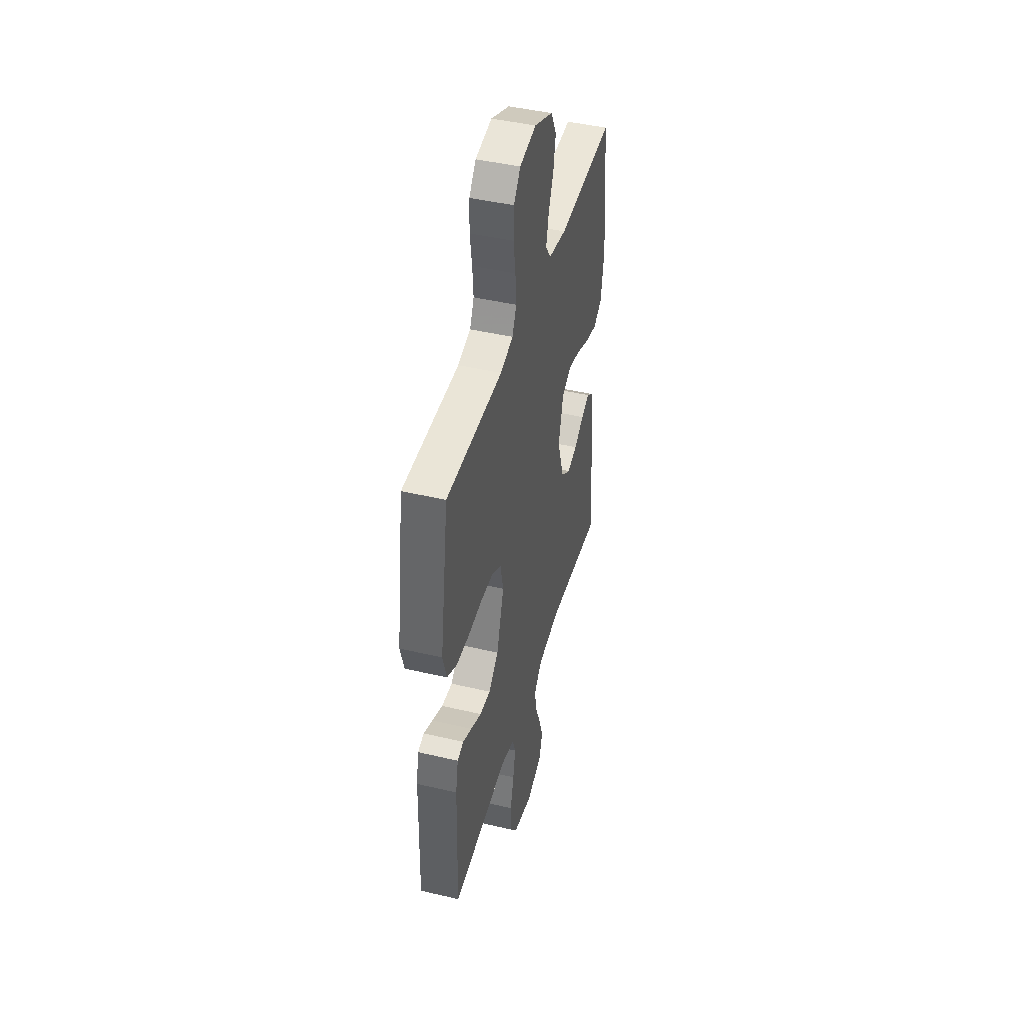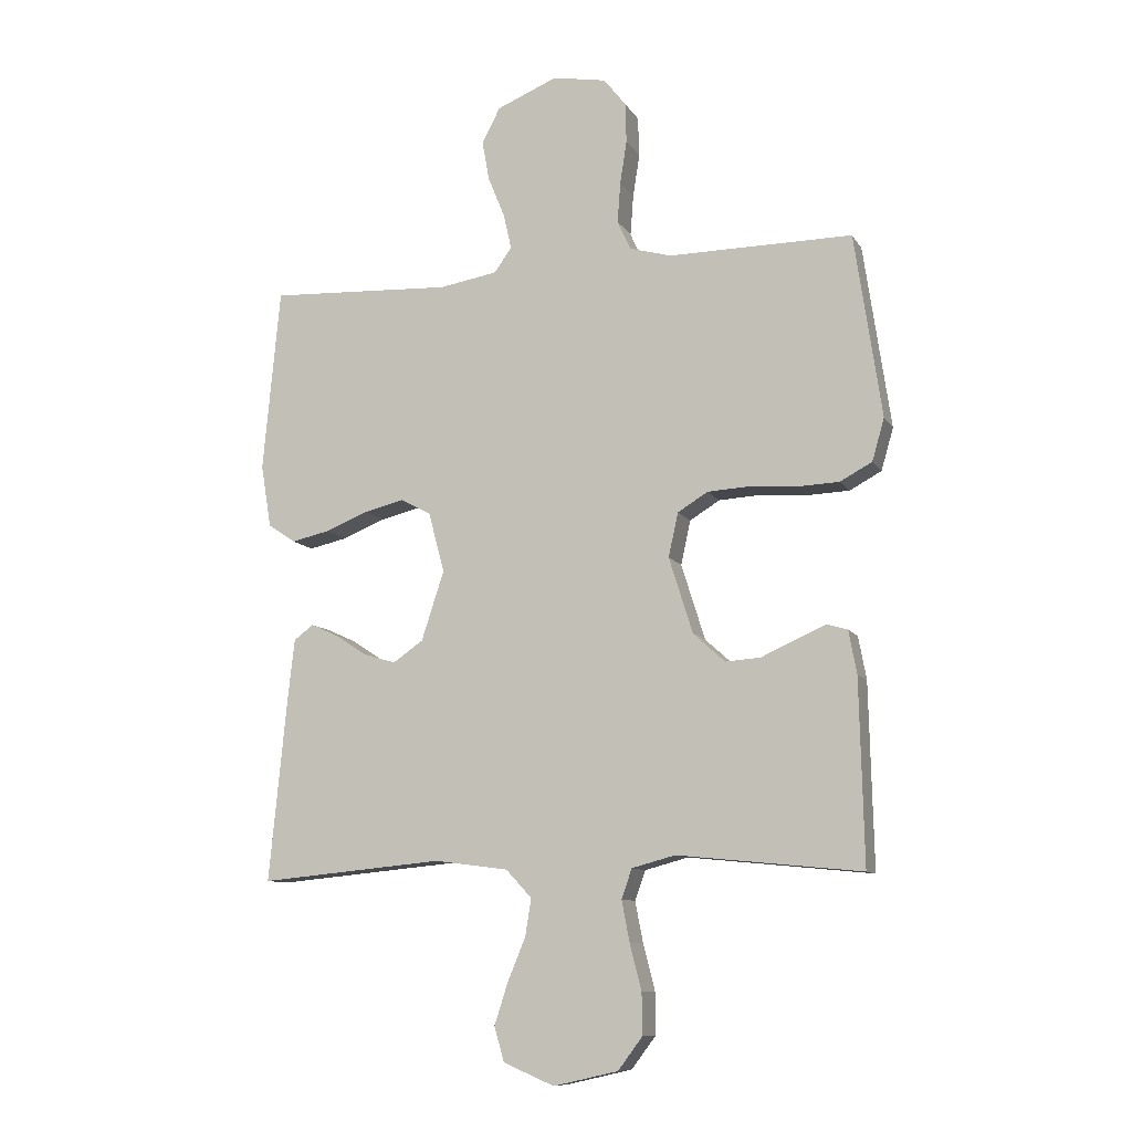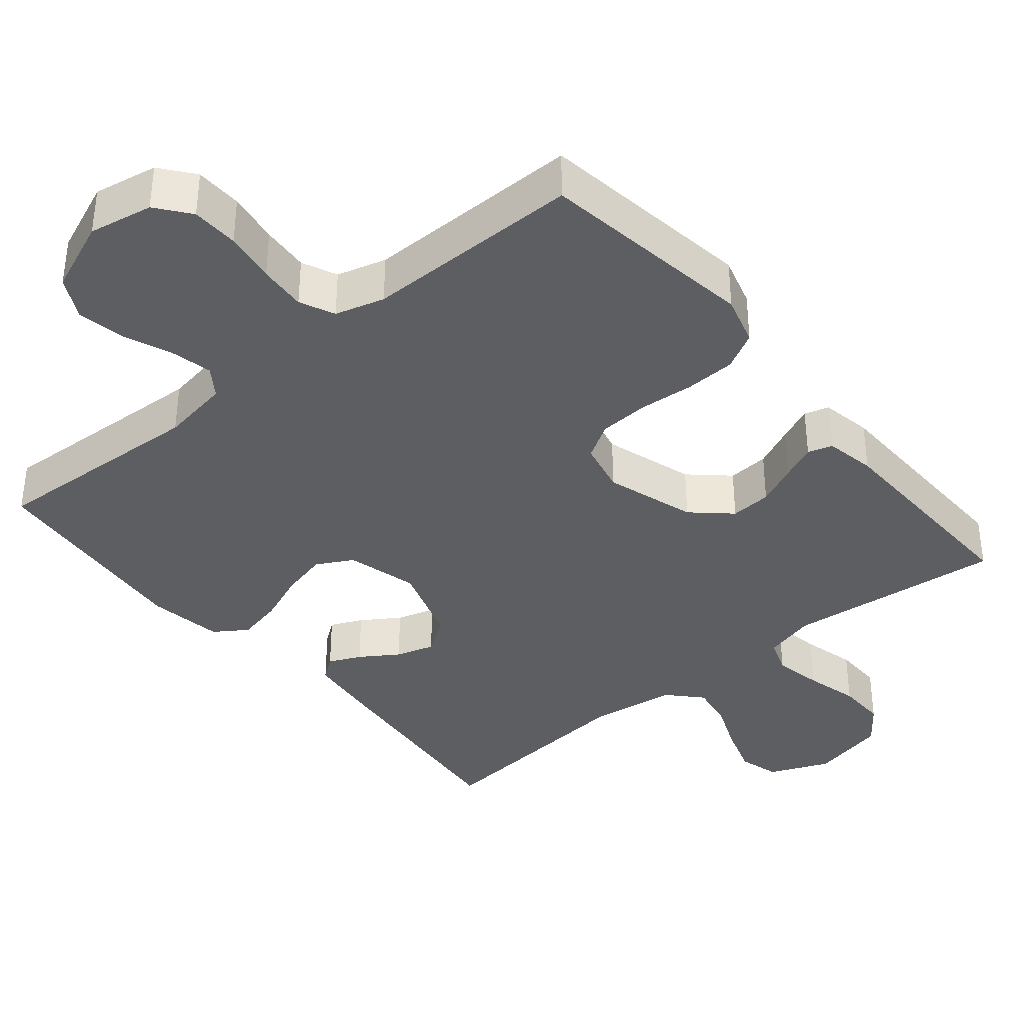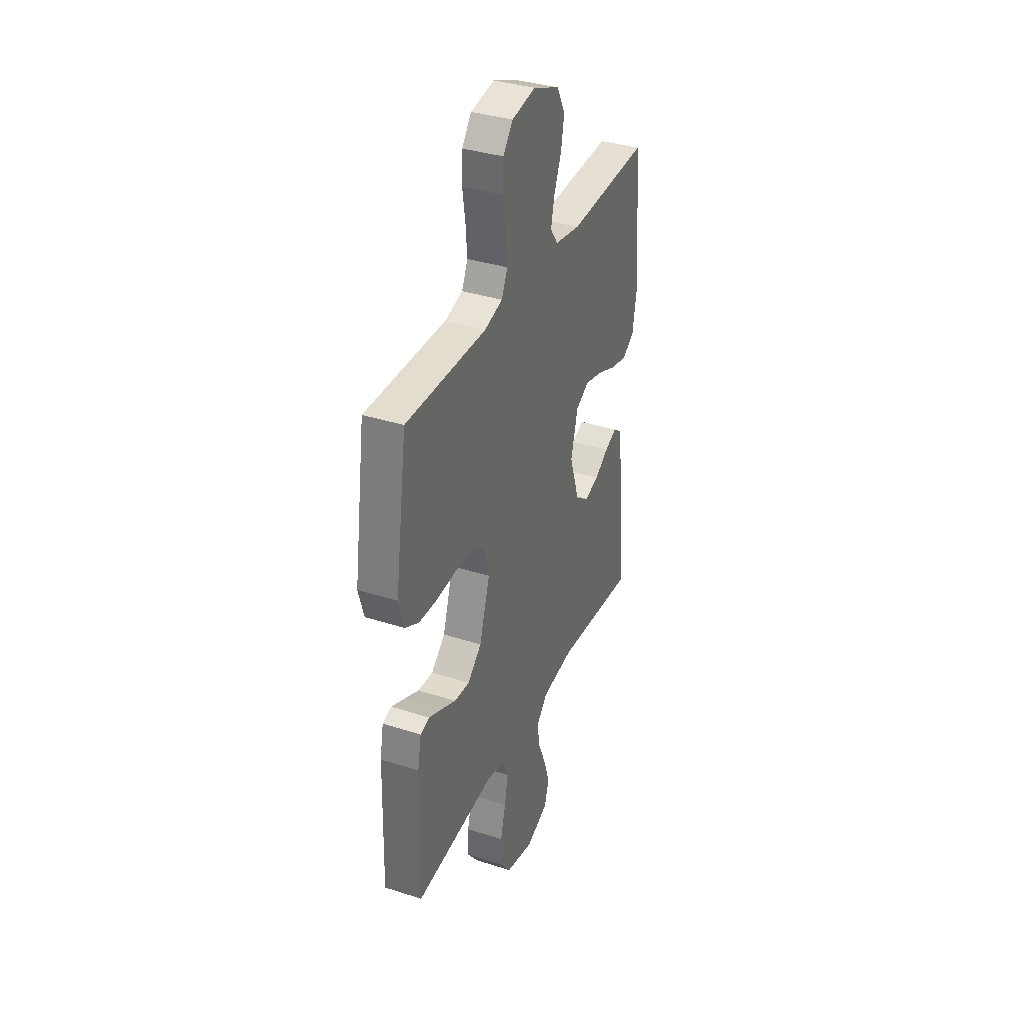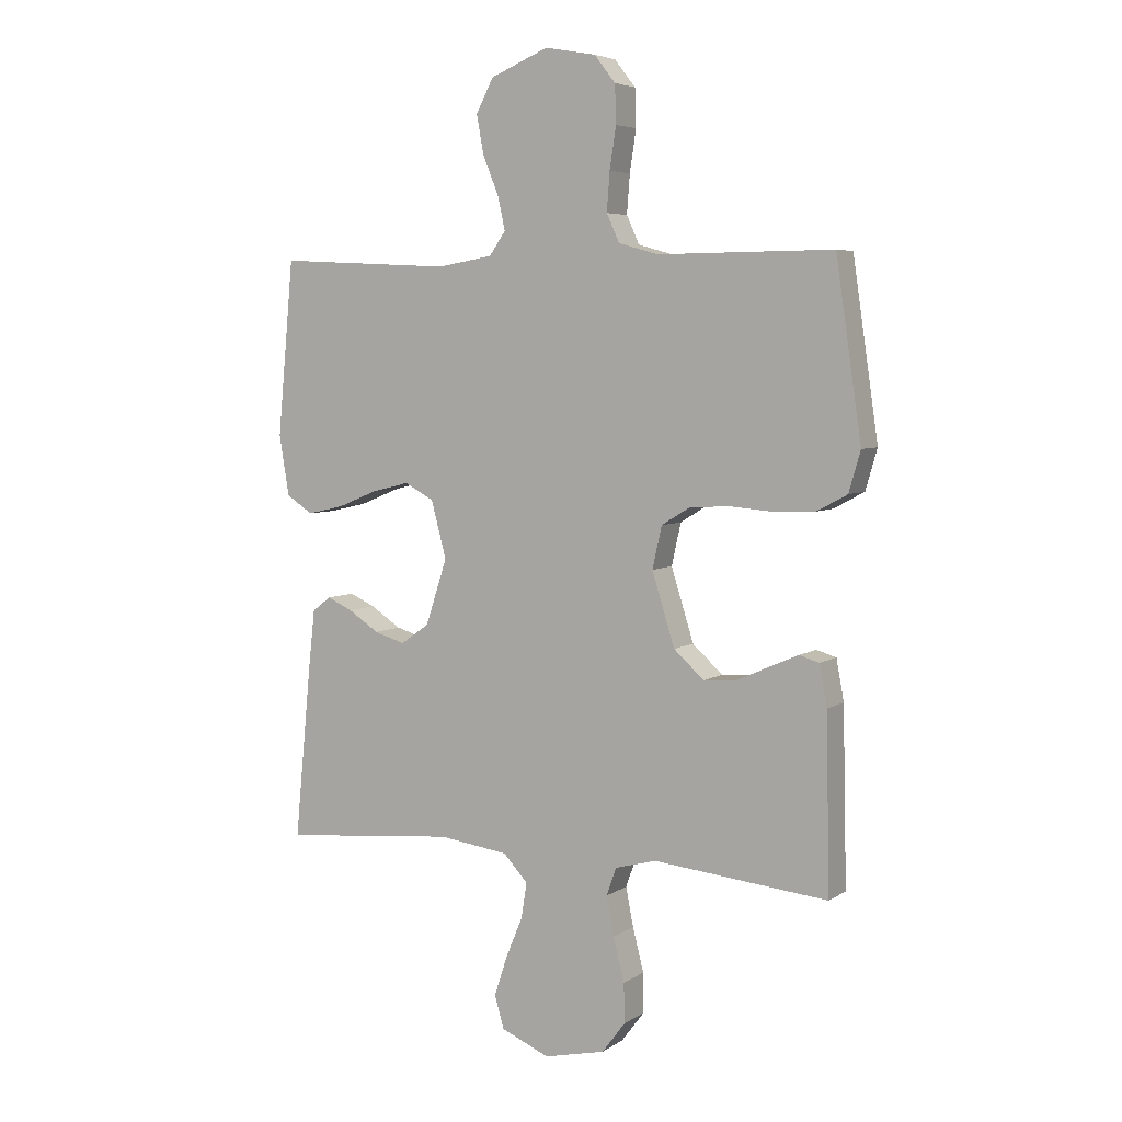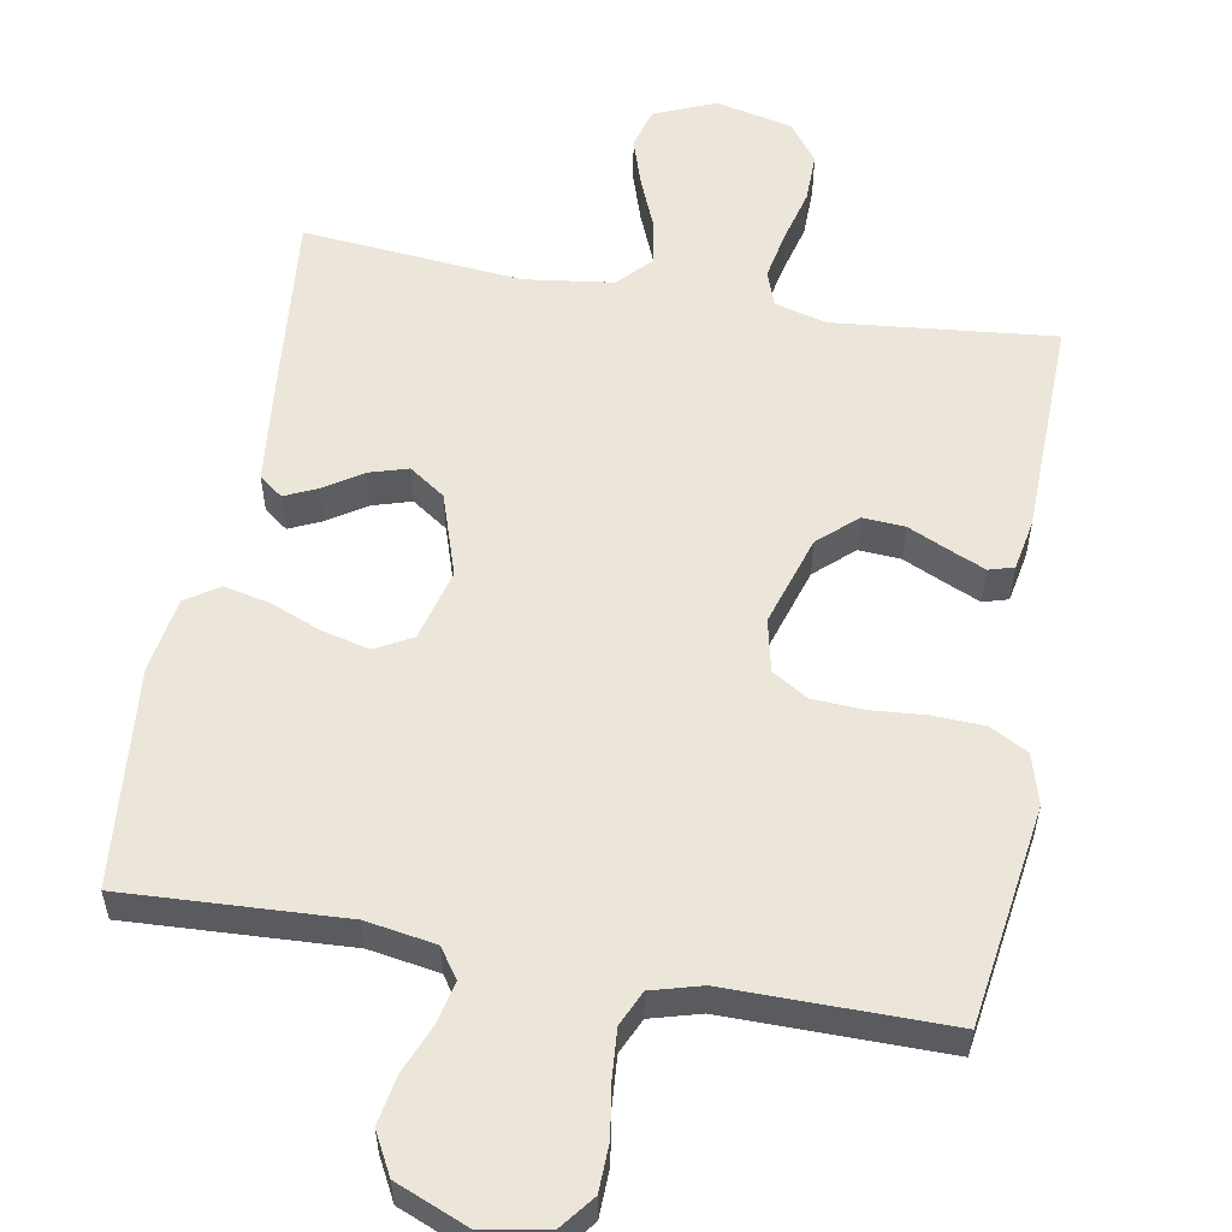
<metadata>
{"format":"obj","ext":"obj","renderer":"f3d","projection":"perspective","resolution":1024,"background":"white","views":[{"elev":44.3,"azim":105.4,"up":"+Z"},{"elev":-10.1,"azim":19.3,"up":"+Z"},{"elev":-37.4,"azim":39.6,"up":"+Y"},{"elev":35.9,"azim":113.0,"up":"+Z"},{"elev":5.4,"azim":28.7,"up":"+Z"},{"elev":56.2,"azim":10.1,"up":"+Y"}]}
</metadata>
<code>
v -0.5 0.07 0.5
v -0.2 0.07 0.485
v -0.105 0.07 0.501
v -0.077 0.07 0.541
v -0.09 0.07 0.599
v -0.117 0.07 0.665
v -0.129 0.07 0.731
v -0.099 0.07 0.788
v 0 0.07 0.829
v 0.088 0.07 0.813
v 0.124 0.07 0.767
v 0.126 0.07 0.702
v 0.115 0.07 0.631
v 0.11 0.07 0.565
v 0.132 0.07 0.517
v 0.2 0.07 0.498
v 0.5 0.07 0.5
v 0.544 0.07 0.2
v 0.524 0.07 0.131
v 0.472 0.07 0.103
v 0.402 0.07 0.1
v 0.327 0.07 0.106
v 0.258 0.07 0.102
v 0.209 0.07 0.072
v 0.193 0.07 0
v 0.232 0.07 -0.124
v 0.284 0.07 -0.171
v 0.341 0.07 -0.167
v 0.398 0.07 -0.141
v 0.446 0.07 -0.12
v 0.48 0.07 -0.13
v 0.493 0.07 -0.2
v 0.5 0.07 -0.5
v 0.2 0.07 -0.47
v 0.129 0.07 -0.489
v 0.112 0.07 -0.537
v 0.125 0.07 -0.604
v 0.144 0.07 -0.678
v 0.145 0.07 -0.746
v 0.105 0.07 -0.799
v 0 0.07 -0.823
v -0.083 0.07 -0.788
v -0.099 0.07 -0.732
v -0.077 0.07 -0.664
v -0.048 0.07 -0.594
v -0.038 0.07 -0.533
v -0.08 0.07 -0.488
v -0.2 0.07 -0.472
v -0.5 0.07 -0.5
v -0.471 0.07 -0.2
v -0.46 0.07 -0.101
v -0.428 0.07 -0.077
v -0.384 0.07 -0.097
v -0.332 0.07 -0.131
v -0.279 0.07 -0.147
v -0.23 0.07 -0.113
v -0.193 0.07 0
v -0.219 0.07 0.098
v -0.269 0.07 0.125
v -0.334 0.07 0.109
v -0.403 0.07 0.081
v -0.466 0.07 0.067
v -0.511 0.07 0.097
v -0.528 0.07 0.2
v -0.5 0 0.5
v -0.2 0 0.485
v -0.105 0 0.501
v -0.077 0 0.541
v -0.09 0 0.599
v -0.117 0 0.665
v -0.129 0 0.731
v -0.099 0 0.788
v 0 0 0.829
v 0.088 0 0.813
v 0.124 0 0.767
v 0.126 0 0.702
v 0.115 0 0.631
v 0.11 0 0.565
v 0.132 0 0.517
v 0.2 0 0.498
v 0.5 0 0.5
v 0.544 0 0.2
v 0.524 0 0.131
v 0.472 0 0.103
v 0.402 0 0.1
v 0.327 0 0.106
v 0.258 0 0.102
v 0.209 0 0.072
v 0.193 0 0
v 0.232 0 -0.124
v 0.284 0 -0.171
v 0.341 0 -0.167
v 0.398 0 -0.141
v 0.446 0 -0.12
v 0.48 0 -0.13
v 0.493 0 -0.2
v 0.5 0 -0.5
v 0.2 0 -0.47
v 0.129 0 -0.489
v 0.112 0 -0.537
v 0.125 0 -0.604
v 0.144 0 -0.678
v 0.145 0 -0.746
v 0.105 0 -0.799
v 0 0 -0.823
v -0.083 0 -0.788
v -0.099 0 -0.732
v -0.077 0 -0.664
v -0.048 0 -0.594
v -0.038 0 -0.533
v -0.08 0 -0.488
v -0.2 0 -0.472
v -0.5 0 -0.5
v -0.471 0 -0.2
v -0.46 0 -0.101
v -0.428 0 -0.077
v -0.384 0 -0.097
v -0.332 0 -0.131
v -0.279 0 -0.147
v -0.23 0 -0.113
v -0.193 0 0
v -0.219 0 0.098
v -0.269 0 0.125
v -0.334 0 0.109
v -0.403 0 0.081
v -0.466 0 0.067
v -0.511 0 0.097
v -0.528 0 0.2
f 64 1 2
f 63 64 2
f 62 63 2
f 61 62 2
f 60 61 2
f 59 60 2 3
f 58 59 3 4
f 57 58 4
f 52 53 54
f 51 52 54
f 50 51 54
f 49 50 54
f 48 49 54
f 47 48 54 55
f 46 47 55 56
f 43 44 45
f 42 43 45
f 41 42 45
f 40 41 45
f 39 40 45
f 38 39 45
f 37 38 45
f 36 37 45 46
f 46 56 57
f 36 46 57
f 35 36 57
f 32 33 34
f 31 32 34
f 30 31 34
f 29 30 34
f 28 29 34
f 27 28 34 35
f 20 21 22
f 19 20 22
f 18 19 22
f 17 18 22
f 16 17 22
f 15 16 22 23
f 14 15 23 24
f 11 12 13
f 10 11 13
f 9 10 13
f 8 9 13
f 7 8 13
f 6 7 13
f 5 6 13
f 4 5 13 14
f 14 24 25
f 4 14 25
f 57 4 25
f 26 27 35 57
f 25 26 57
f 66 65 128
f 66 128 127
f 66 127 126
f 66 126 125
f 66 125 124
f 67 66 124 123
f 68 67 123 122
f 68 122 121
f 118 117 116
f 118 116 115
f 118 115 114
f 118 114 113
f 118 113 112
f 119 118 112 111
f 120 119 111 110
f 109 108 107
f 109 107 106
f 109 106 105
f 109 105 104
f 109 104 103
f 109 103 102
f 109 102 101
f 110 109 101 100
f 121 120 110
f 121 110 100
f 121 100 99
f 98 97 96
f 98 96 95
f 98 95 94
f 98 94 93
f 98 93 92
f 99 98 92 91
f 86 85 84
f 86 84 83
f 86 83 82
f 86 82 81
f 86 81 80
f 87 86 80 79
f 88 87 79 78
f 77 76 75
f 77 75 74
f 77 74 73
f 77 73 72
f 77 72 71
f 77 71 70
f 77 70 69
f 78 77 69 68
f 89 88 78
f 89 78 68
f 89 68 121
f 121 99 91 90
f 121 90 89
f 1 65 66 2
f 2 66 67 3
f 3 67 68 4
f 4 68 69 5
f 5 69 70 6
f 6 70 71 7
f 7 71 72 8
f 8 72 73 9
f 9 73 74 10
f 10 74 75 11
f 11 75 76 12
f 12 76 77 13
f 13 77 78 14
f 14 78 79 15
f 15 79 80 16
f 16 80 81 17
f 17 81 82 18
f 18 82 83 19
f 19 83 84 20
f 20 84 85 21
f 21 85 86 22
f 22 86 87 23
f 23 87 88 24
f 24 88 89 25
f 25 89 90 26
f 26 90 91 27
f 27 91 92 28
f 28 92 93 29
f 29 93 94 30
f 30 94 95 31
f 31 95 96 32
f 32 96 97 33
f 33 97 98 34
f 34 98 99 35
f 35 99 100 36
f 36 100 101 37
f 37 101 102 38
f 38 102 103 39
f 39 103 104 40
f 40 104 105 41
f 41 105 106 42
f 42 106 107 43
f 43 107 108 44
f 44 108 109 45
f 45 109 110 46
f 46 110 111 47
f 47 111 112 48
f 48 112 113 49
f 49 113 114 50
f 50 114 115 51
f 51 115 116 52
f 52 116 117 53
f 53 117 118 54
f 54 118 119 55
f 55 119 120 56
f 56 120 121 57
f 57 121 122 58
f 58 122 123 59
f 59 123 124 60
f 60 124 125 61
f 61 125 126 62
f 62 126 127 63
f 63 127 128 64
f 64 128 65 1

</code>
